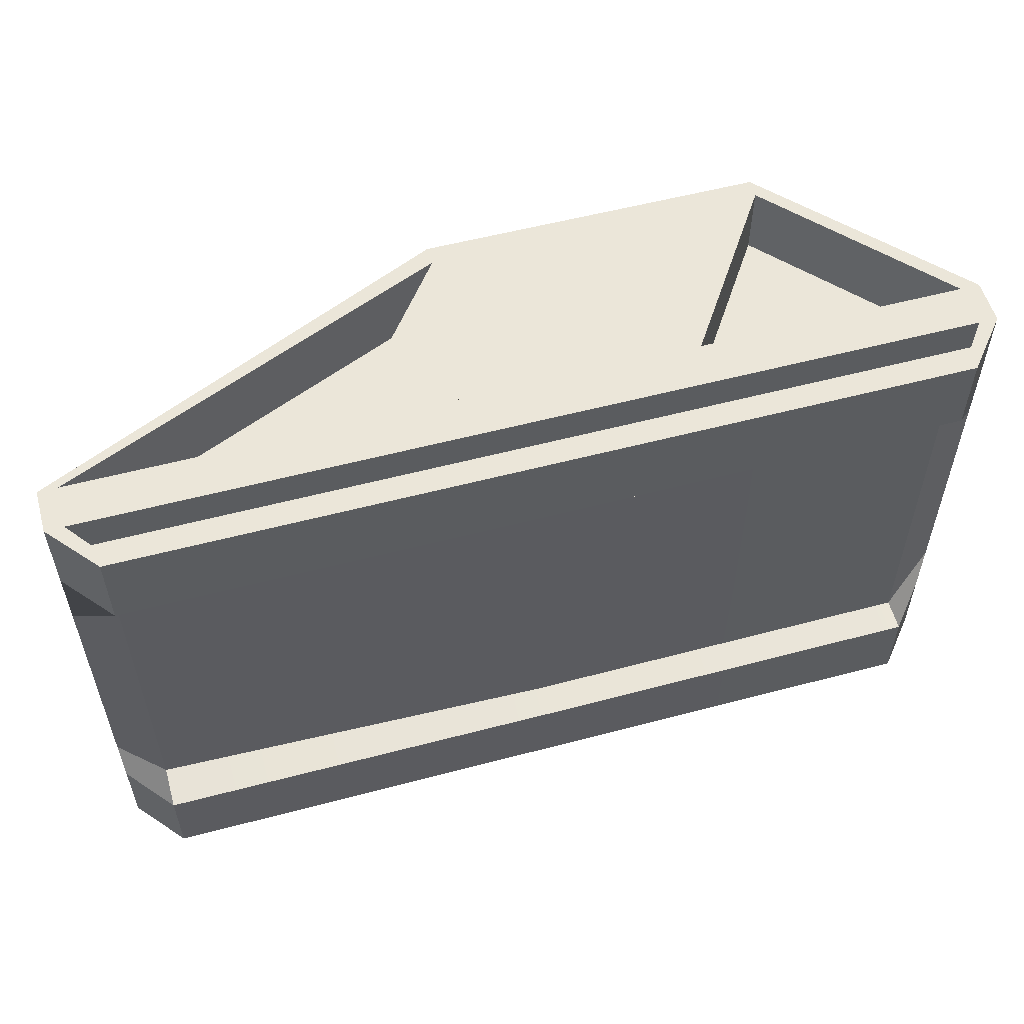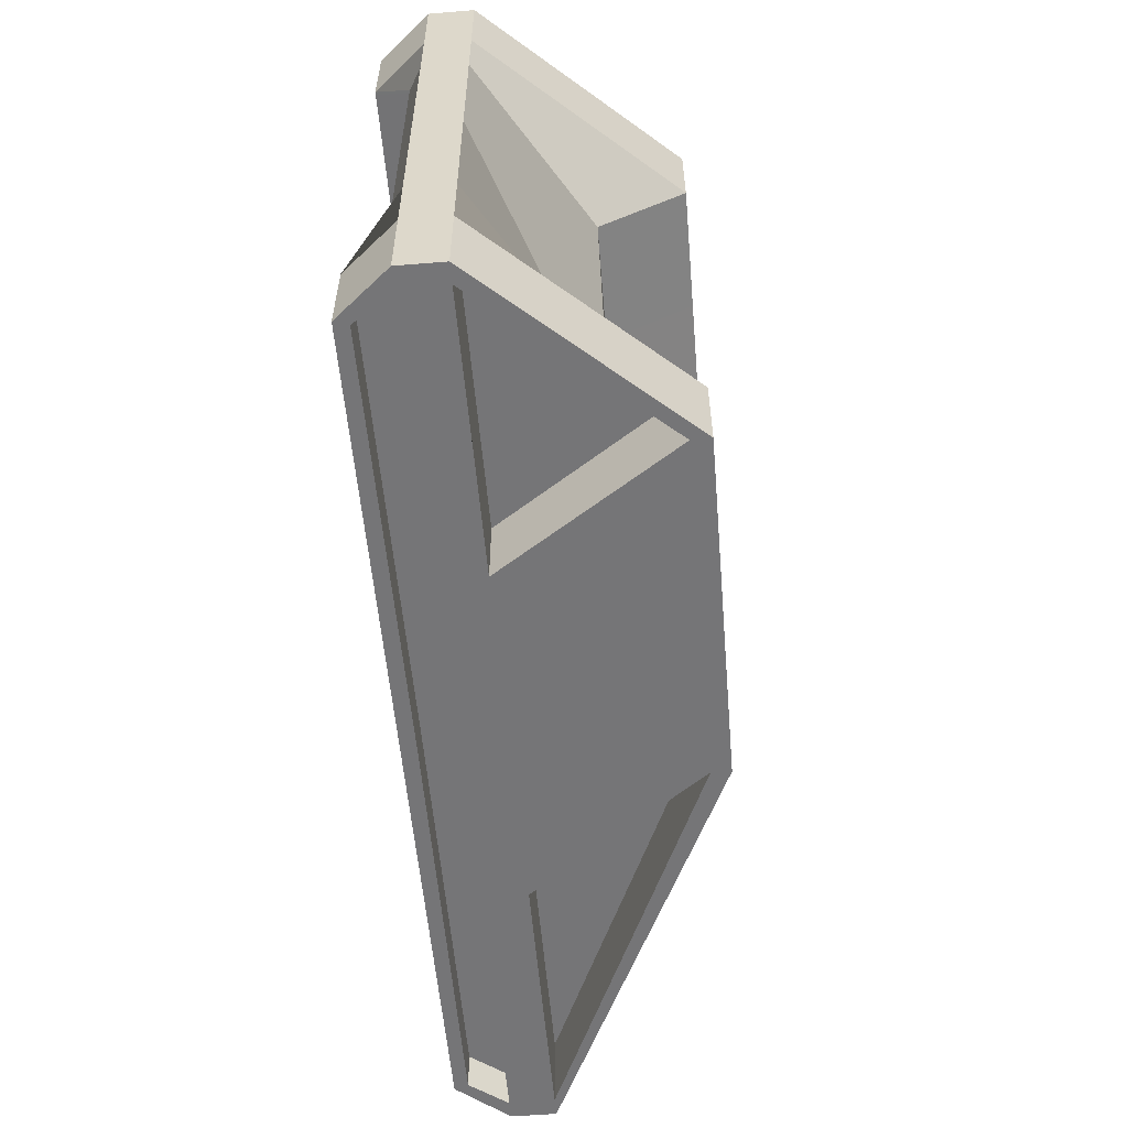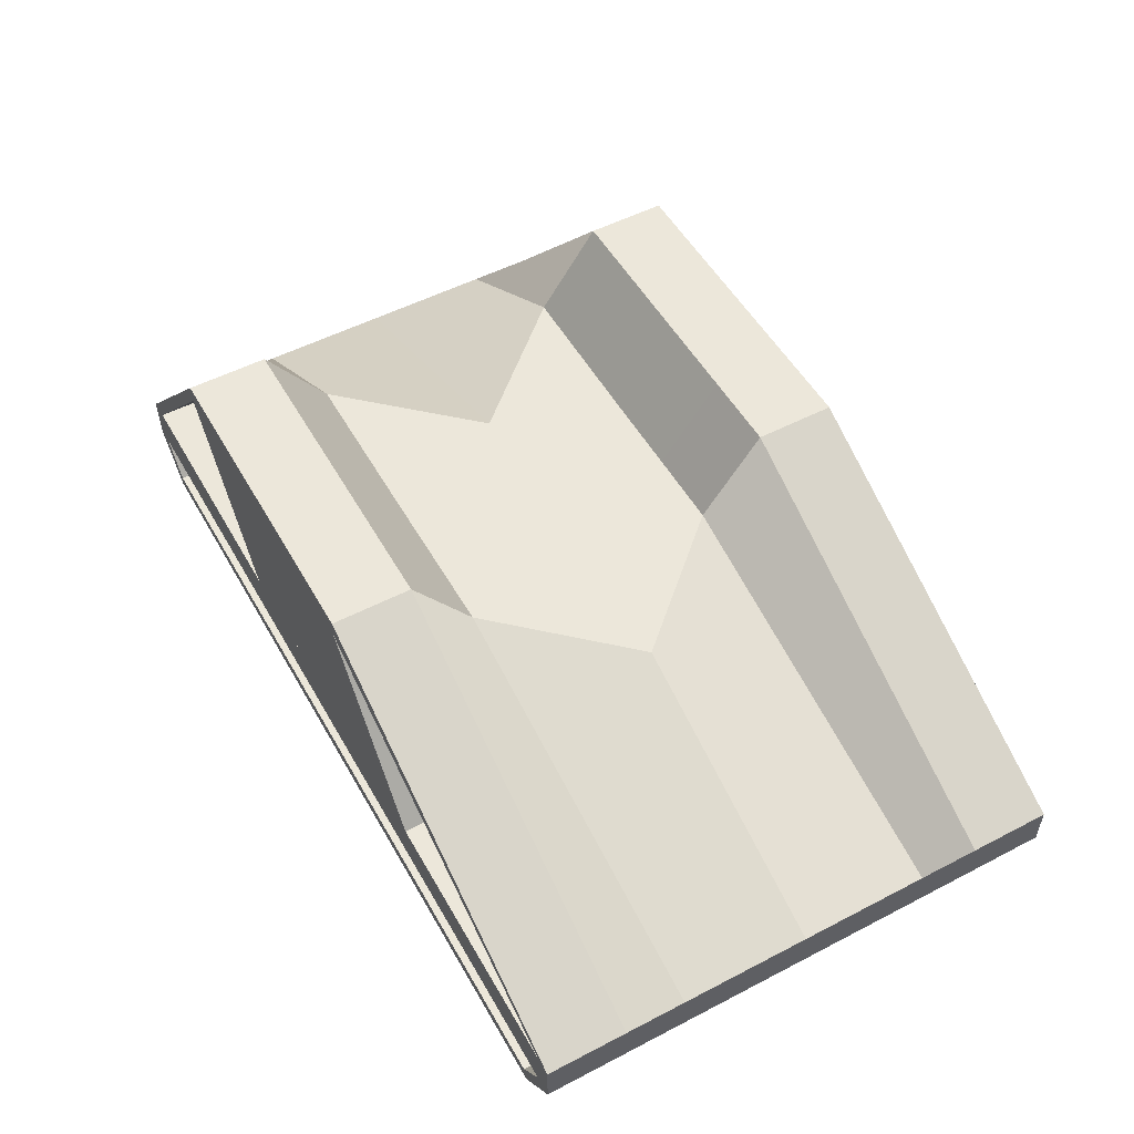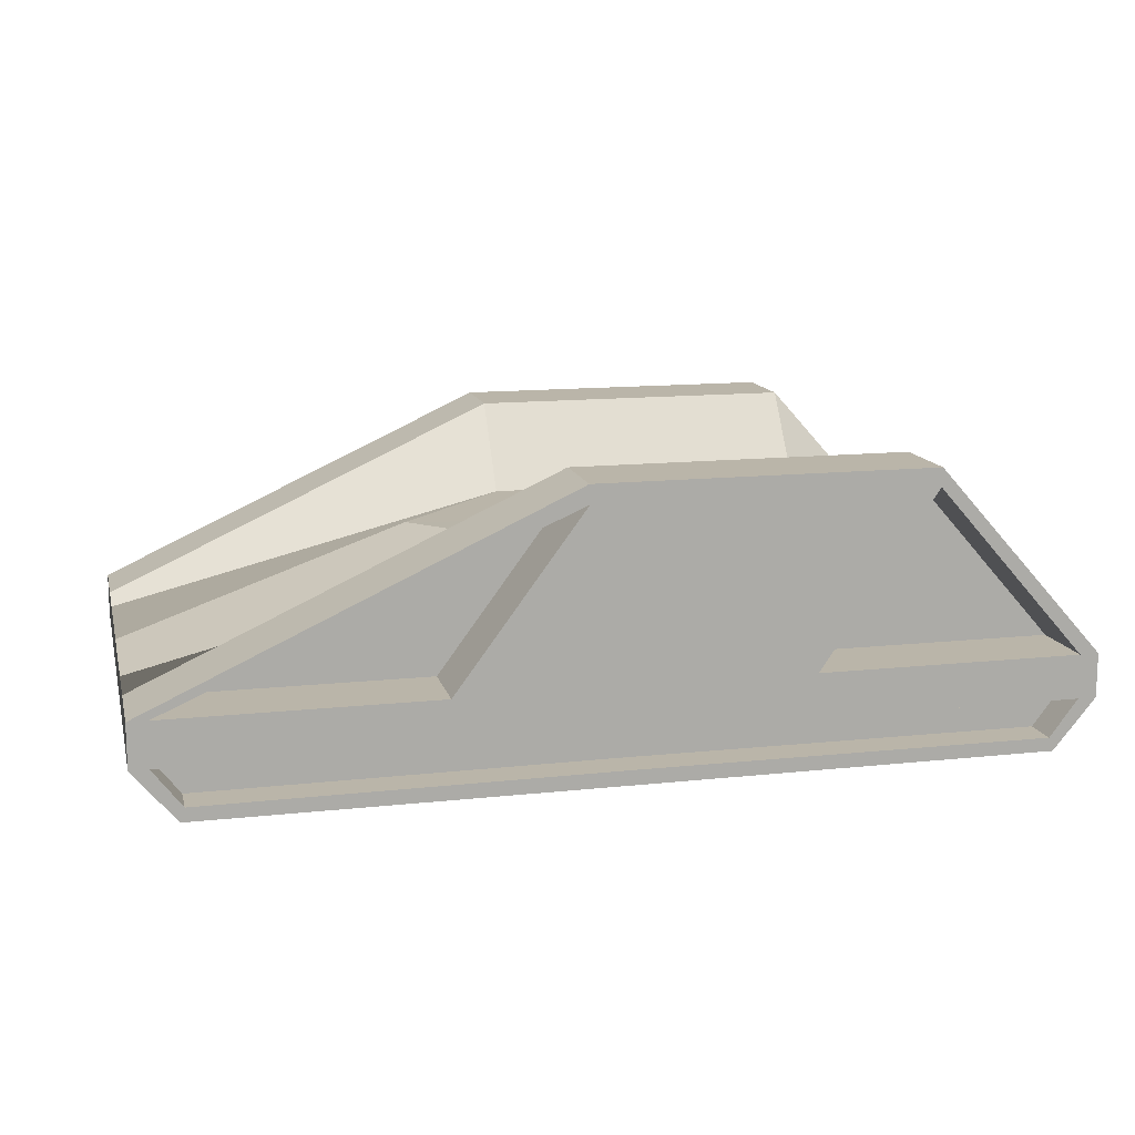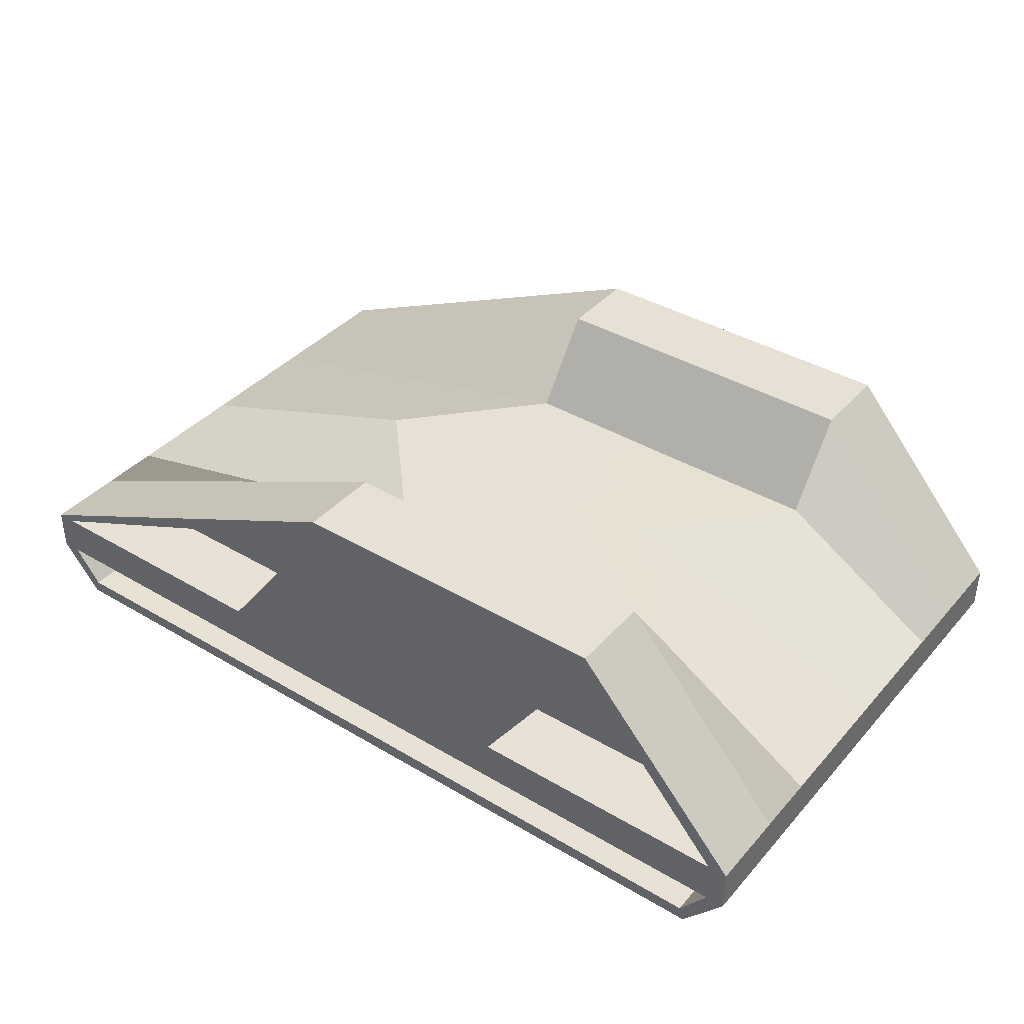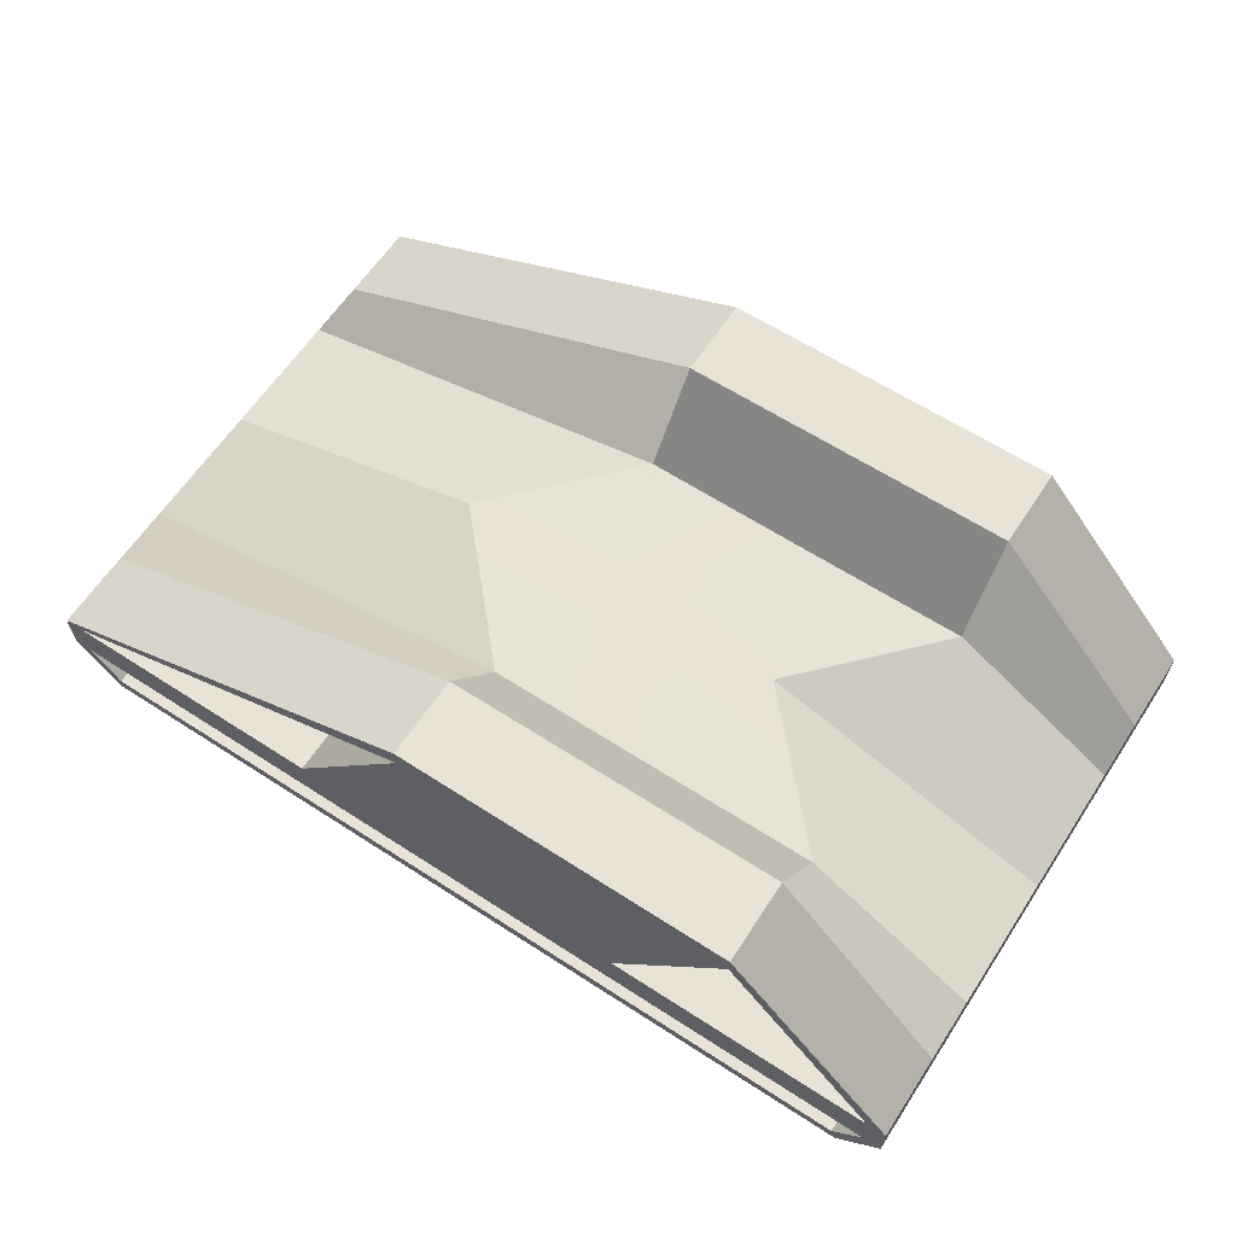
<metadata>
{"format":"obj","ext":"obj","renderer":"f3d","projection":"perspective","resolution":1024,"background":"white","views":[{"elev":55.4,"azim":-15.6,"up":"+Z"},{"elev":-56.6,"azim":94.9,"up":"+Z"},{"elev":52.7,"azim":-119.1,"up":"+Y"},{"elev":13.5,"azim":-13.7,"up":"+Y"},{"elev":39.0,"azim":36.6,"up":"+Y"},{"elev":62.5,"azim":33.3,"up":"+Y"}]}
</metadata>
<code>
o Cube
v -4.46 0.5983 -1.234
v -4.46 0.1849 -1.234
v 0.9682 1.558 -1.234
v -0.606 1.566 -1.234
v -4.063 0.07898 -1.736
v -4.063 -0.2928 -1.811
v -0.1665 -0.3007 -1.811
v -0.1665 0.005183 -1.795
v -4.46 0.1849 -1.811
v 0.9682 2.373 -1.811
v 0.9682 2.373 -2.578
v -0.606 2.373 -2.578
v -0.606 2.373 -1.811
v -4.46 0.5983 -1.811
v -4.46 0.5983 -2.578
v -4.46 0.1849 -2.578
v 2.542 2.373 -2.578
v 4.127 0.5983 -2.578
v 3.947 0.5983 -2.578
v 2.537 2.198 -2.578
v -0.1665 0.5983 -2.578
v -0.1665 0.1849 -2.578
v -4.287 0.1849 -2.578
v -4.28 0.5983 -2.578
v -1.791 0.5983 -2.578
v -4.063 -0.2928 -2.578
v -0.1665 -0.2928 -2.578
v -0.6011 2.198 -2.578
v -0.1665 -0.1538 -2.578
v -4.021 -0.1647 -2.578
v -1.791 0.5983 -1.884
v -4.28 0.5983 -1.884
v -0.6011 2.198 -1.884
v -0.1665 0.1849 -2.233
v -0.1665 -0.1538 -2.233
v -4.021 -0.1647 -2.233
v -4.287 0.1849 -2.233
v 4.127 0.5983 -1.234
v 4.127 0.1849 -1.234
v 2.542 1.566 -1.234
v 3.73 0.01303 -1.795
v 3.73 -0.2928 -1.811
v 4.127 0.1849 -1.811
v 1.458 0.5983 -2.578
v 2.542 2.373 -1.811
v 4.127 0.5983 -1.811
v 4.127 0.1849 -2.578
v 3.954 0.1849 -2.578
v 3.73 -0.2928 -2.578
v 3.688 -0.1647 -2.578
v 1.458 0.5983 -1.884
v 2.537 2.198 -1.884
v 3.947 0.5983 -1.884
v 3.954 0.1849 -2.233
v 3.688 -0.1647 -2.233
v -4.46 0.5983 1.234
v -4.46 0.1849 1.234
v 0.9682 1.558 1.234
v -0.606 1.566 1.234
v -4.063 0.07898 1.736
v -4.063 -0.2928 1.811
v -0.1665 -0.3007 1.811
v -0.1665 0.005183 1.795
v -4.46 0.1849 1.811
v 0.9682 2.373 1.811
v 0.9682 2.373 2.578
v -0.606 2.373 2.578
v -0.606 2.373 1.811
v -4.46 0.5983 1.811
v -4.46 0.5983 2.578
v -4.46 0.1849 2.578
v 2.542 2.373 2.578
v 4.127 0.5983 2.578
v 3.947 0.5983 2.578
v 2.537 2.198 2.578
v -0.1665 0.5983 2.578
v -0.1665 0.1849 2.578
v -4.287 0.1849 2.578
v -4.28 0.5983 2.578
v -1.791 0.5983 2.578
v -4.063 -0.2928 2.578
v -0.1665 -0.2928 2.578
v -0.6011 2.198 2.578
v -0.1665 -0.1538 2.578
v -4.021 -0.1647 2.578
v -1.791 0.5983 1.884
v -4.28 0.5983 1.884
v -0.6011 2.198 1.884
v -0.1665 0.1849 2.233
v -0.1665 -0.1538 2.233
v -4.021 -0.1647 2.233
v -4.287 0.1849 2.233
v 4.127 0.5983 1.234
v 4.127 0.1849 1.234
v 2.542 1.566 1.234
v 3.73 0.01303 1.795
v 3.73 -0.2928 1.811
v 4.127 0.1849 1.811
v 1.458 0.5983 2.578
v 2.542 2.373 1.811
v 4.127 0.5983 1.811
v 4.127 0.1849 2.578
v 3.954 0.1849 2.578
v 3.73 -0.2928 2.578
v 3.688 -0.1647 2.578
v 1.458 0.5983 1.884
v 2.537 2.198 1.884
v 3.947 0.5983 1.884
v 3.954 0.1849 2.233
v 3.688 -0.1647 2.233
v -4.46 0.5983 0
v -4.46 0.1849 0
v -0.1665 1.558 0
v -1.741 1.566 0
v -0.1665 0.005183 0
v -4.063 0.07898 0
v 4.127 0.1849 0
v 4.127 0.5983 0
v 1.408 1.566 0
v 3.73 0.01303 0
f 1 2 112 111
f 113 3 4 114
f 5 6 7 8
f 1 111 114 4
f 2 9 6 5
f 115 116 5 8
f 2 5 116 112
f 10 11 12 13
f 14 15 16 9
f 3 10 13 4
f 4 13 14 1
f 1 14 9 2
f 17 18 19 20
f 21 22 23 24 25
f 9 16 26 6
f 13 12 15 14
f 6 26 27 7
f 12 17 20 28
f 23 16 15 24
f 29 27 26 30
f 31 32 33
f 25 31 33 28
f 28 33 32 24
f 24 32 31 25
f 34 35 36 37
f 23 37 36 30
f 22 34 37 23
f 30 36 35 29
f 38 118 117 39
f 113 119 40 3
f 41 8 7 42
f 38 40 119 118
f 39 41 42 43
f 115 8 41 120
f 39 117 120 41
f 20 44 25 28
f 10 45 17 11
f 46 43 47 18
f 3 40 45 10
f 40 38 46 45
f 38 39 43 46
f 21 44 19 48 22
f 43 42 49 47
f 45 46 18 17
f 42 7 27 49
f 15 12 28 24
f 48 19 18 47
f 29 50 49 27
f 51 52 53
f 44 20 52 51
f 20 19 53 52
f 19 44 51 53
f 34 54 55 35
f 48 50 55 54
f 22 48 54 34
f 50 29 35 55
f 49 50 48 47
f 30 26 16 23
f 56 111 112 57
f 113 114 59 58
f 60 63 62 61
f 56 59 114 111
f 57 60 61 64
f 115 63 60 116
f 57 112 116 60
f 65 68 67 66
f 69 64 71 70
f 58 59 68 65
f 59 56 69 68
f 56 57 64 69
f 72 75 74 73
f 76 80 79 78 77
f 64 61 81 71
f 68 69 70 67
f 61 62 82 81
f 67 83 75 72
f 78 79 70 71
f 84 85 81 82
f 86 88 87
f 80 83 88 86
f 83 79 87 88
f 79 80 86 87
f 89 92 91 90
f 78 85 91 92
f 77 78 92 89
f 85 84 90 91
f 93 94 117 118
f 113 58 95 119
f 96 97 62 63
f 93 118 119 95
f 94 98 97 96
f 115 120 96 63
f 94 96 120 117
f 75 83 80 99
f 65 66 72 100
f 101 73 102 98
f 58 65 100 95
f 95 100 101 93
f 93 101 98 94
f 76 77 103 74 99
f 98 102 104 97
f 100 72 73 101
f 97 104 82 62
f 70 79 83 67
f 103 102 73 74
f 84 82 104 105
f 106 108 107
f 99 106 107 75
f 75 107 108 74
f 74 108 106 99
f 89 90 110 109
f 103 109 110 105
f 77 89 109 103
f 105 110 90 84
f 104 102 103 105
f 85 78 71 81

</code>
